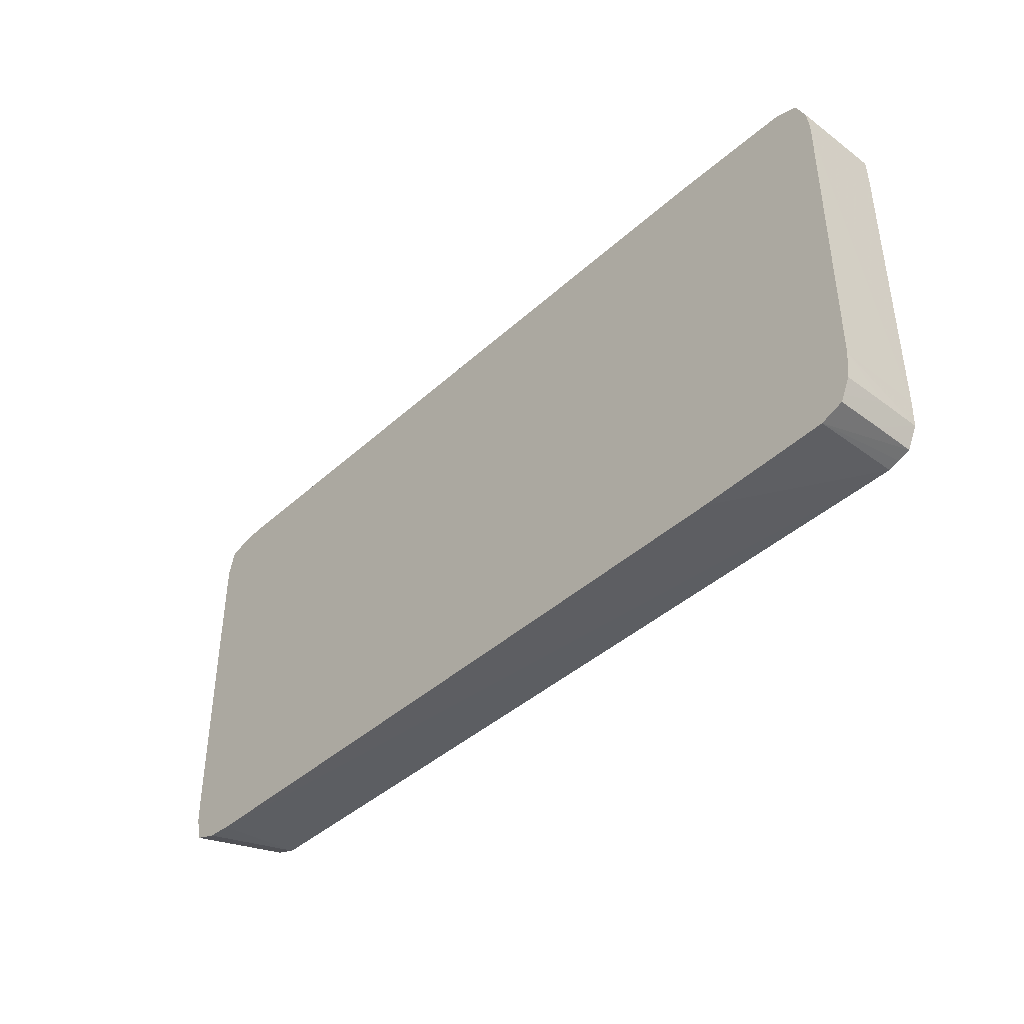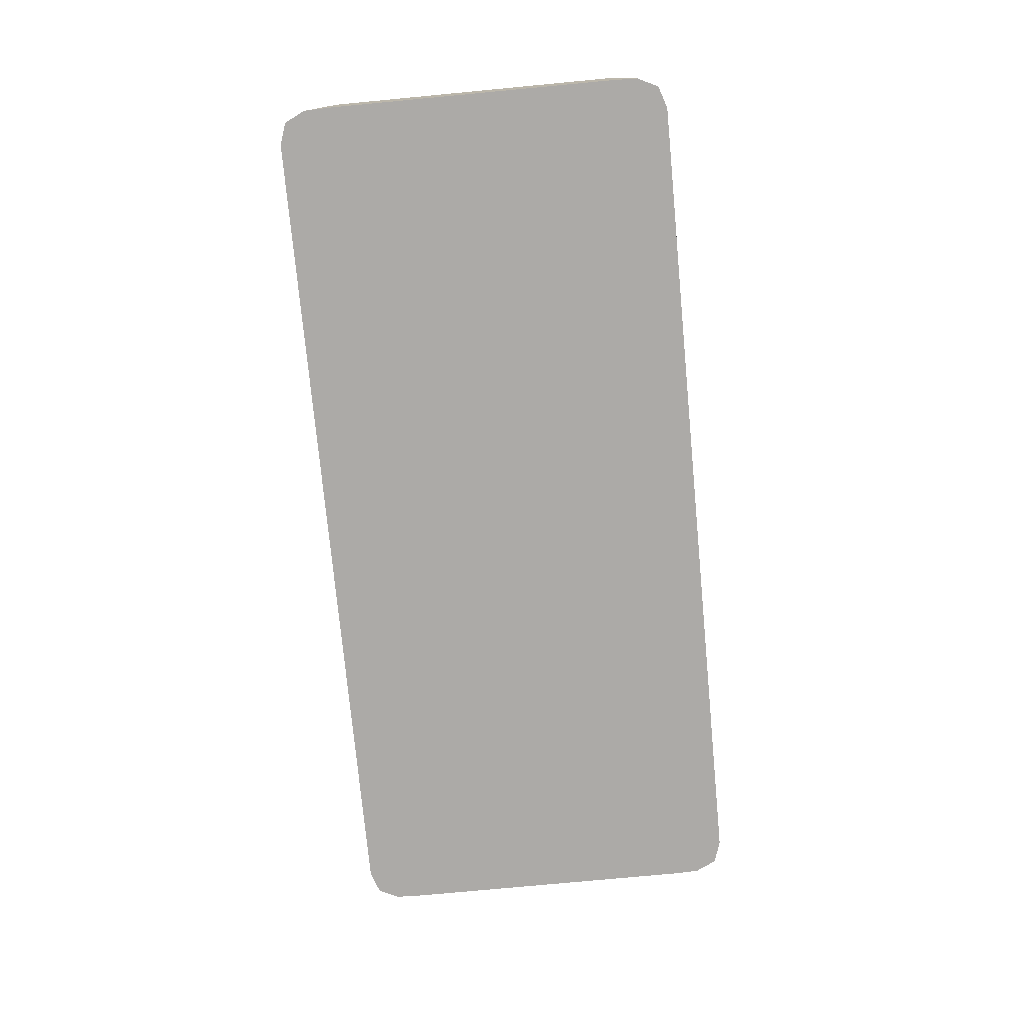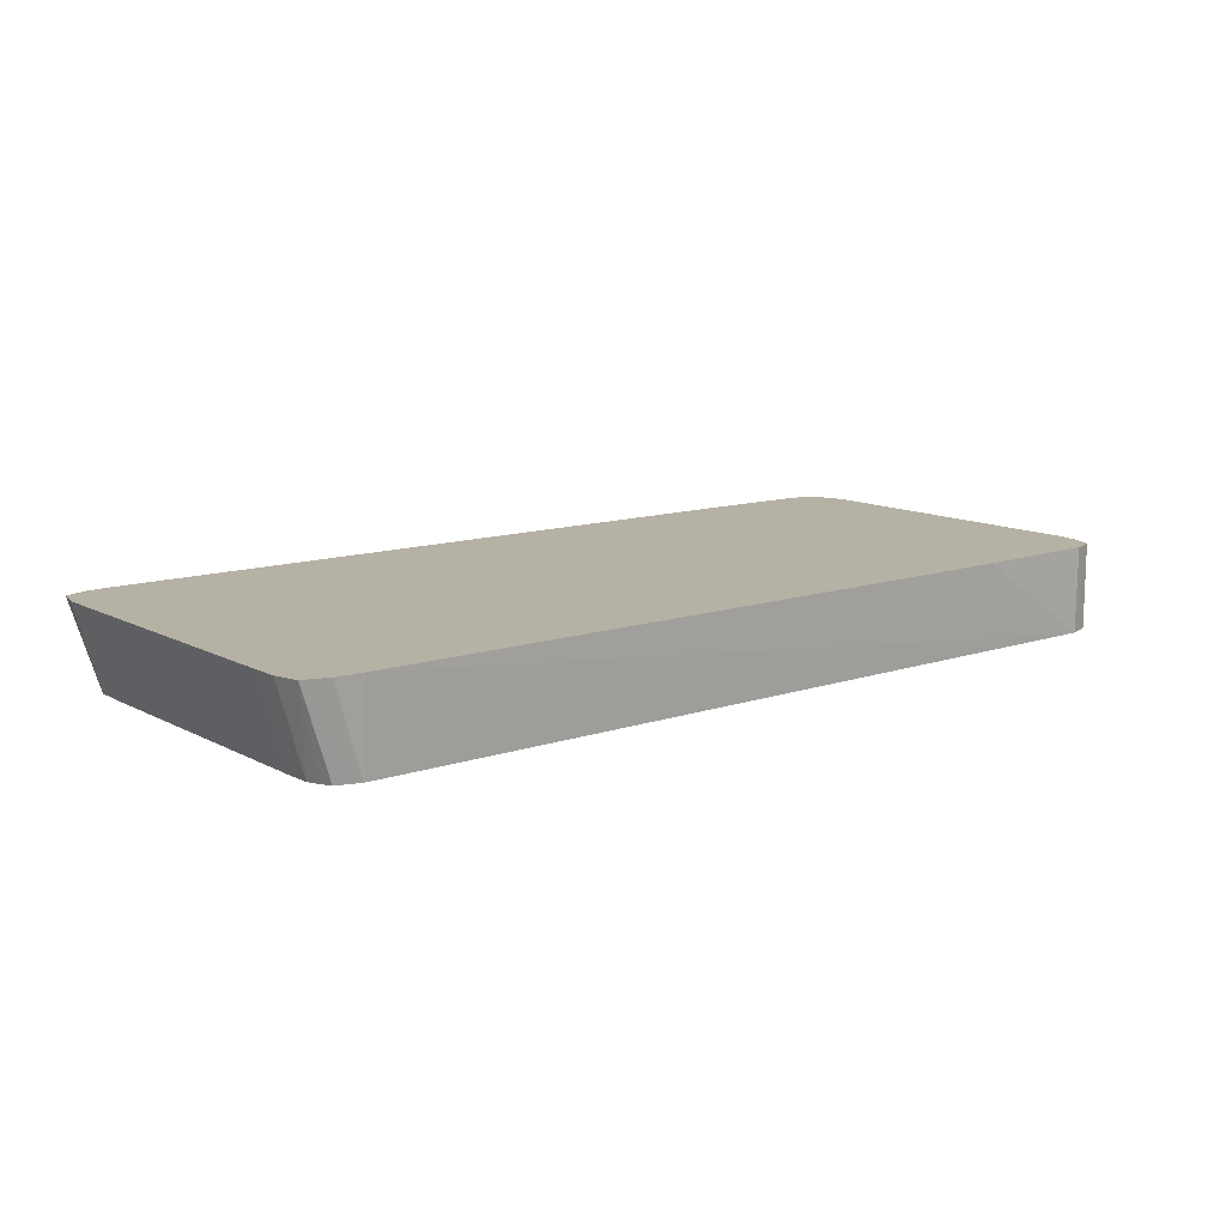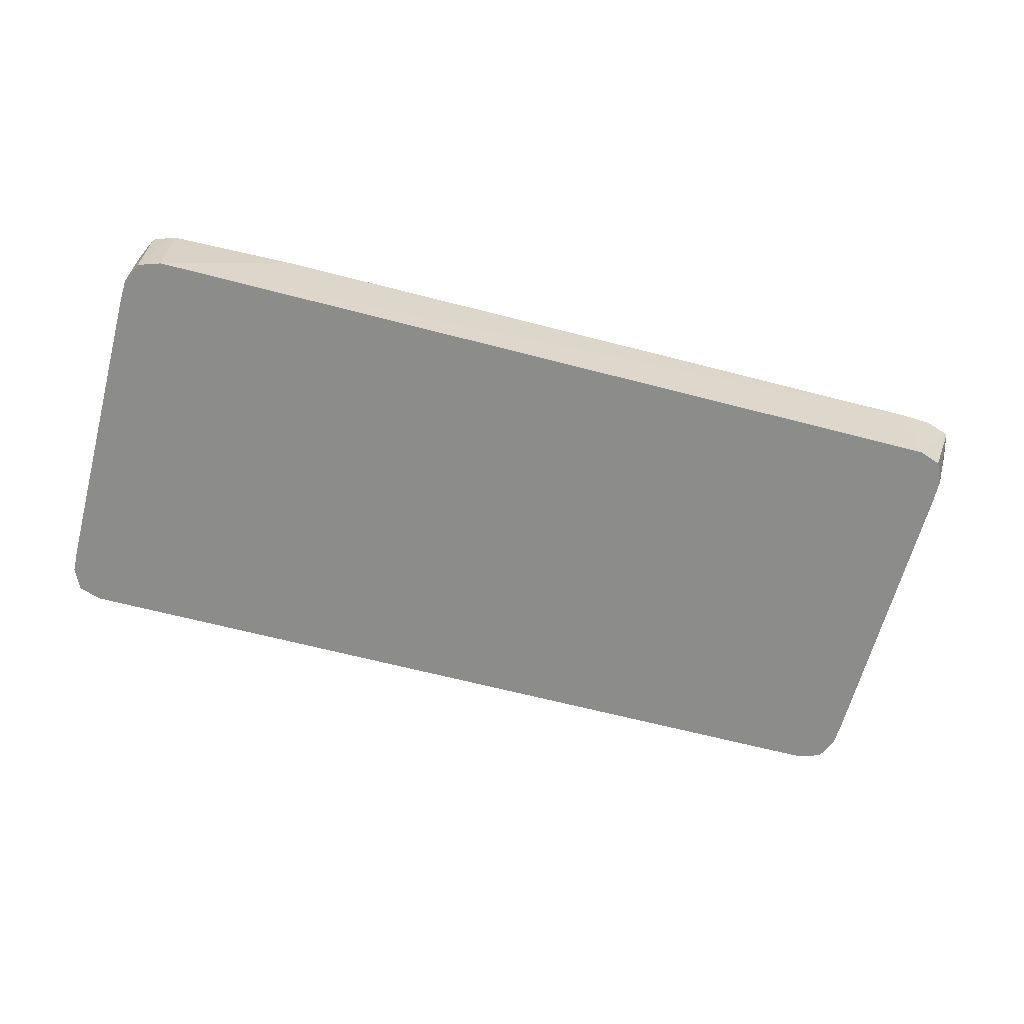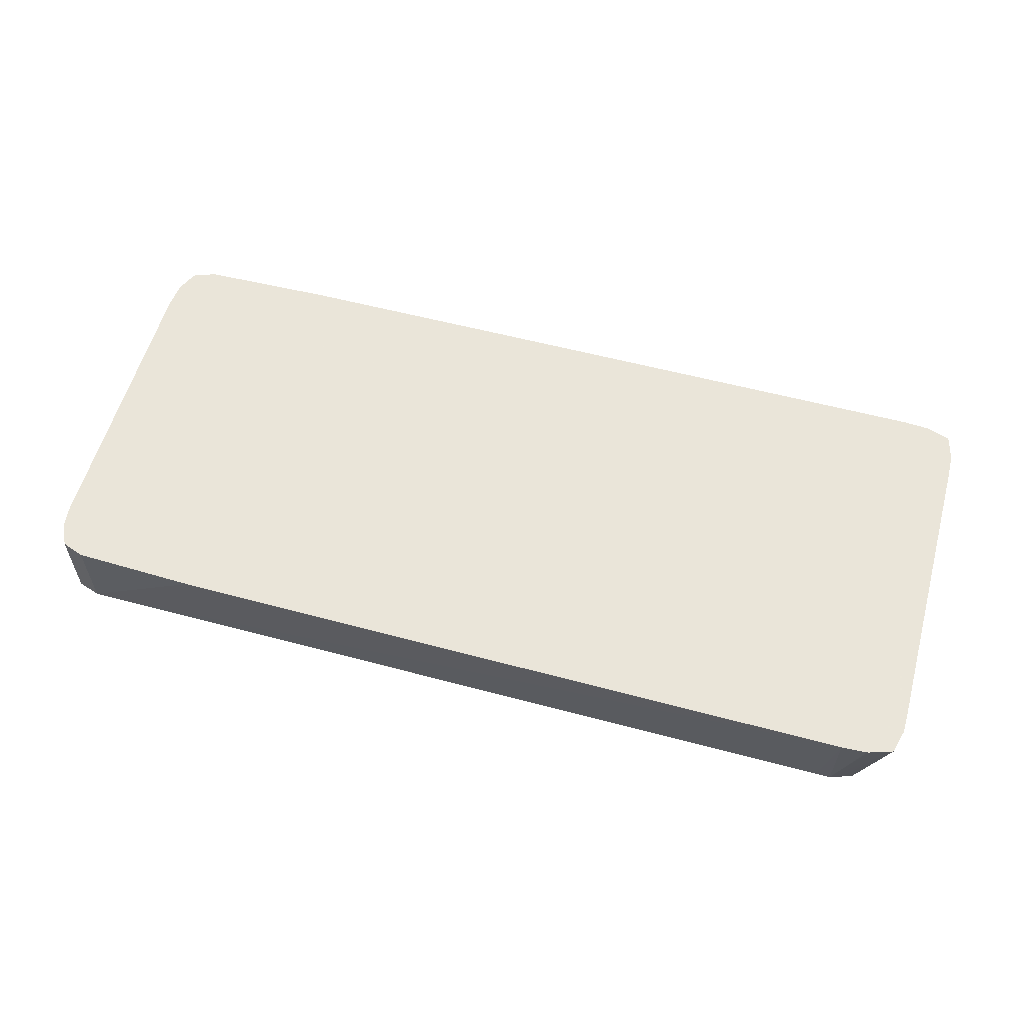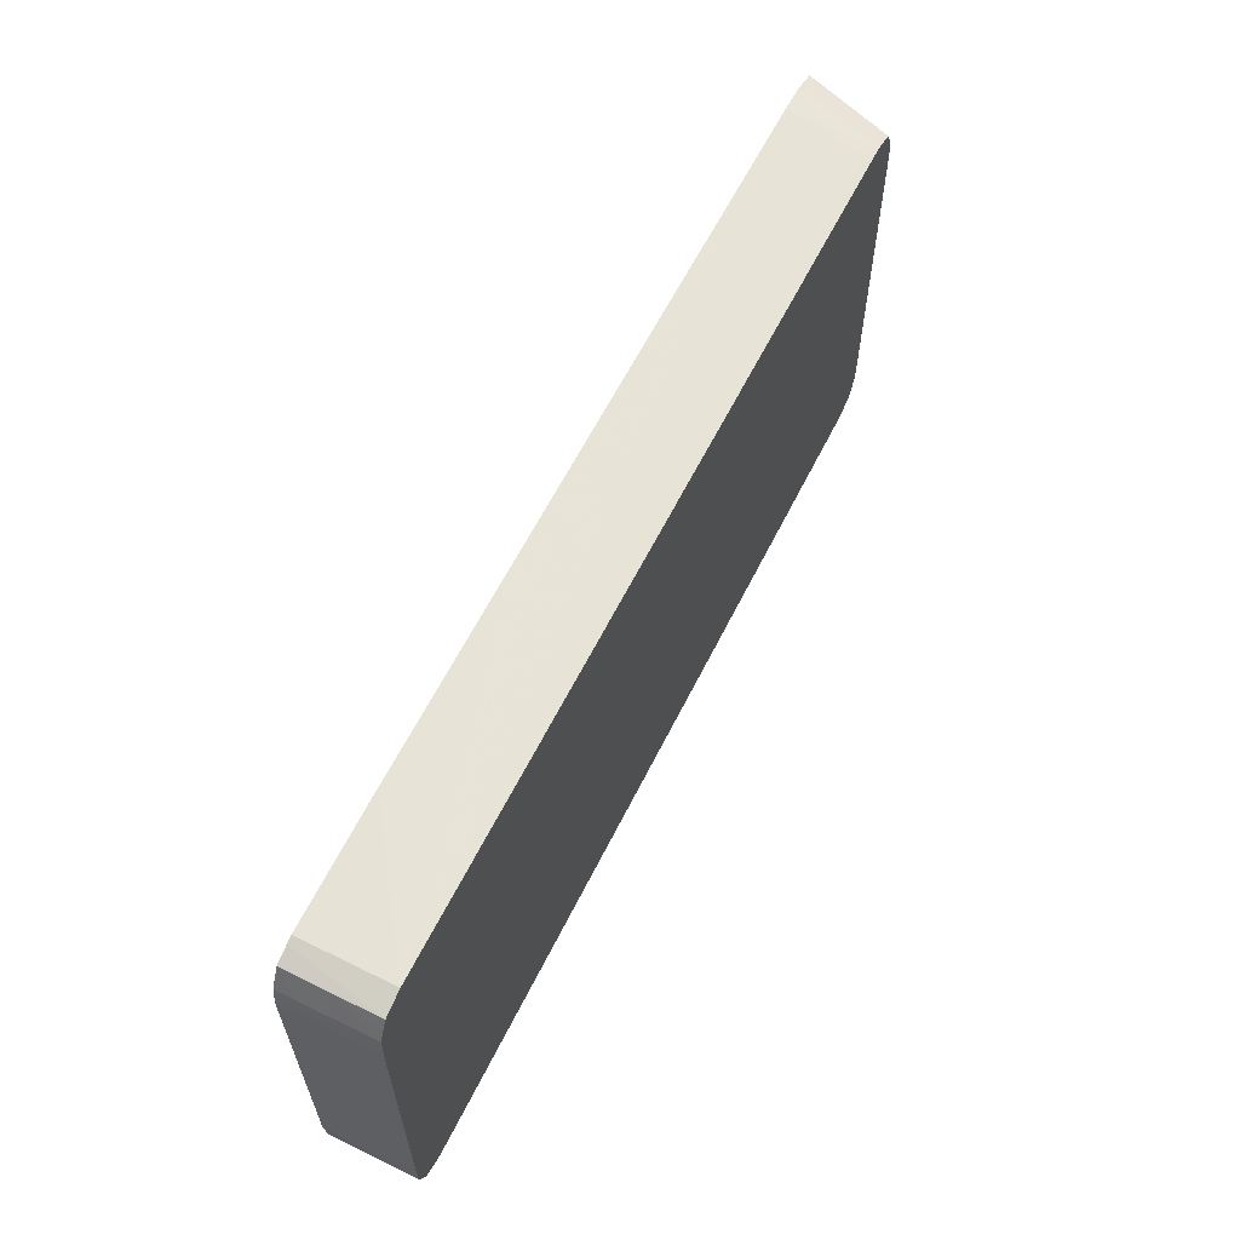
<metadata>
{"format":"obj","ext":"obj","renderer":"f3d","projection":"perspective","resolution":1024,"background":"white","views":[{"elev":-41.0,"azim":47.8,"up":"+Y"},{"elev":-76.1,"azim":95.4,"up":"+Z"},{"elev":12.0,"azim":-38.8,"up":"+Z"},{"elev":-64.1,"azim":165.2,"up":"+Z"},{"elev":57.7,"azim":-164.5,"up":"+Z"},{"elev":61.0,"azim":116.4,"up":"+Y"}]}
</metadata>
<code>
v -0.05473 0.009576 -0.004677
v -0.05407 0.009308 -0.008652
v -0.05473 0.009304 -0.008652
v -0.05591 0.009512 -0.004677
v -0.05345 0.009574 -0.004677
v -0.01784 0.009308 -0.008652
v -0.05523 0.009143 -0.008652
v -0.05697 0.009184 -0.004677
v -0.05596 0.009503 -0.004677
v -0.03739 0.00955 -0.004677
v -0.03615 0.009548 -0.004677
v -0.03119 0.009537 -0.004677
v -0.0287 0.009529 -0.004677
v -0.01661 0.009304 -0.008652
v -0.05577 0.008954 -0.008652
v -0.05709 0.009128 -0.004677
v -0.02228 0.009508 -0.004677
v -0.01661 0.009345 -0.004677
v -0.01629 0.00924 -0.004677
v -0.01558 0.008954 -0.008652
v -0.05623 0.007994 -0.008652
v -0.0574 0.007994 -0.004677
v -0.01558 0.008967 -0.004677
v -0.01557 0.008955 -0.006765
v -0.01557 0.008952 -0.007995
v -0.01536 0.008507 -0.008652
v -0.05625 0.007336 -0.008652
v -0.05742 0.006764 -0.004677
v -0.05627 0.006764 -0.008652
v -0.01512 0.007994 -0.004677
v -0.01511 0.007994 -0.005535
v -0.01511 0.007994 -0.006765
v -0.01511 0.007994 -0.008652
v -0.05742 -0.006764 -0.004677
v -0.05627 -0.006764 -0.008652
v -0.015 0.007135 -0.004677
v -0.01499 0.00677 -0.004677
v -0.01508 0.006764 -0.008652
v -0.0574 -0.007994 -0.004677
v -0.05623 -0.007994 -0.008652
v -0.01499 -0.00677 -0.004677
v -0.01508 -0.006764 -0.008652
v -0.05738 -0.008063 -0.004677
v -0.05709 -0.009128 -0.004677
v -0.056 -0.008507 -0.008652
v -0.01511 -0.007994 -0.006765
v -0.01511 -0.007994 -0.008652
v -0.01509 -0.007336 -0.008652
v -0.01512 -0.007994 -0.004677
v -0.01511 -0.007994 -0.005535
v -0.05596 -0.009503 -0.004677
v -0.05577 -0.008954 -0.008652
v -0.05473 -0.009304 -0.008652
v -0.01544 -0.008678 -0.004677
v -0.01557 -0.008955 -0.006765
v -0.01557 -0.008952 -0.007995
v -0.01558 -0.008954 -0.008652
v -0.05473 -0.009576 -0.004677
v -0.0535 -0.009308 -0.008652
v -0.01558 -0.008967 -0.004677
v -0.01661 -0.009345 -0.004677
v -0.01612 -0.009143 -0.008652
v -0.05227 -0.009572 -0.004677
v -0.01727 -0.009308 -0.008652
v -0.01661 -0.009304 -0.008652
v -0.02271 -0.009508 -0.004677
v -0.03997 -0.009553 -0.004677
v -0.02891 -0.009529 -0.004677
v -0.03137 -0.009537 -0.004677
v -0.03628 -0.009548 -0.004677
f 24 32 33
f 24 33 26
f 24 26 25
f 28 29 34
f 29 35 34
f 32 36 33
f 31 36 32
f 33 36 37
f 33 37 38
f 37 41 42
f 24 31 32
f 34 35 39
f 35 40 39
f 30 36 31
f 23 31 24
f 16 21 22
f 22 29 28
f 22 27 29
f 21 27 22
f 20 25 26
f 20 24 25
f 19 23 20
f 15 21 16
f 14 17 18
f 14 19 20
f 14 18 19
f 13 17 14
f 37 42 38
f 7 15 8
f 8 15 16
f 23 30 31
f 39 40 43
f 57 60 61
f 40 45 44
f 6 10 11
f 64 70 67
f 64 69 70
f 64 68 69
f 64 66 68
f 64 65 66
f 63 64 67
f 61 66 65
f 61 65 62
f 58 64 63
f 58 59 64
f 57 61 62
f 55 57 56
f 55 60 57
f 54 60 55
f 53 59 58
f 51 53 58
f 41 46 47
f 41 47 48
f 41 48 42
f 41 49 50
f 41 50 46
f 44 45 52
f 40 44 43
f 44 52 53
f 46 50 54
f 46 54 55
f 46 55 47
f 47 55 56
f 47 56 57
f 49 54 50
f 44 53 51
f 6 13 14
f 20 23 24
f 6 11 12
f 1 18 17
f 1 19 18
f 1 23 19
f 1 30 23
f 1 36 30
f 1 37 36
f 1 41 37
f 1 49 41
f 1 54 49
f 1 60 54
f 1 61 60
f 1 66 61
f 1 68 66
f 1 69 68
f 1 70 69
f 1 67 70
f 1 63 67
f 6 12 13
f 1 2 3
f 1 3 4
f 1 4 9
f 1 9 8
f 1 8 16
f 1 17 13
f 1 16 22
f 1 28 34
f 1 39 43
f 1 43 44
f 1 44 51
f 1 51 58
f 1 58 63
f 1 22 28
f 1 13 12
f 1 34 39
f 1 11 10
f 5 10 6
f 1 12 11
f 3 9 4
f 3 8 9
f 3 7 8
f 2 7 3
f 2 21 15
f 2 27 21
f 2 29 27
f 2 35 29
f 2 40 35
f 2 45 40
f 2 52 45
f 2 53 52
f 2 59 53
f 2 15 7
f 2 65 64
f 2 64 59
f 1 10 5
f 1 6 2
f 2 6 14
f 1 5 6
f 2 20 26
f 2 26 33
f 2 14 20
f 2 38 42
f 2 62 65
f 2 33 38
f 2 47 57
f 2 57 62
f 2 42 48
f 2 48 47

</code>
